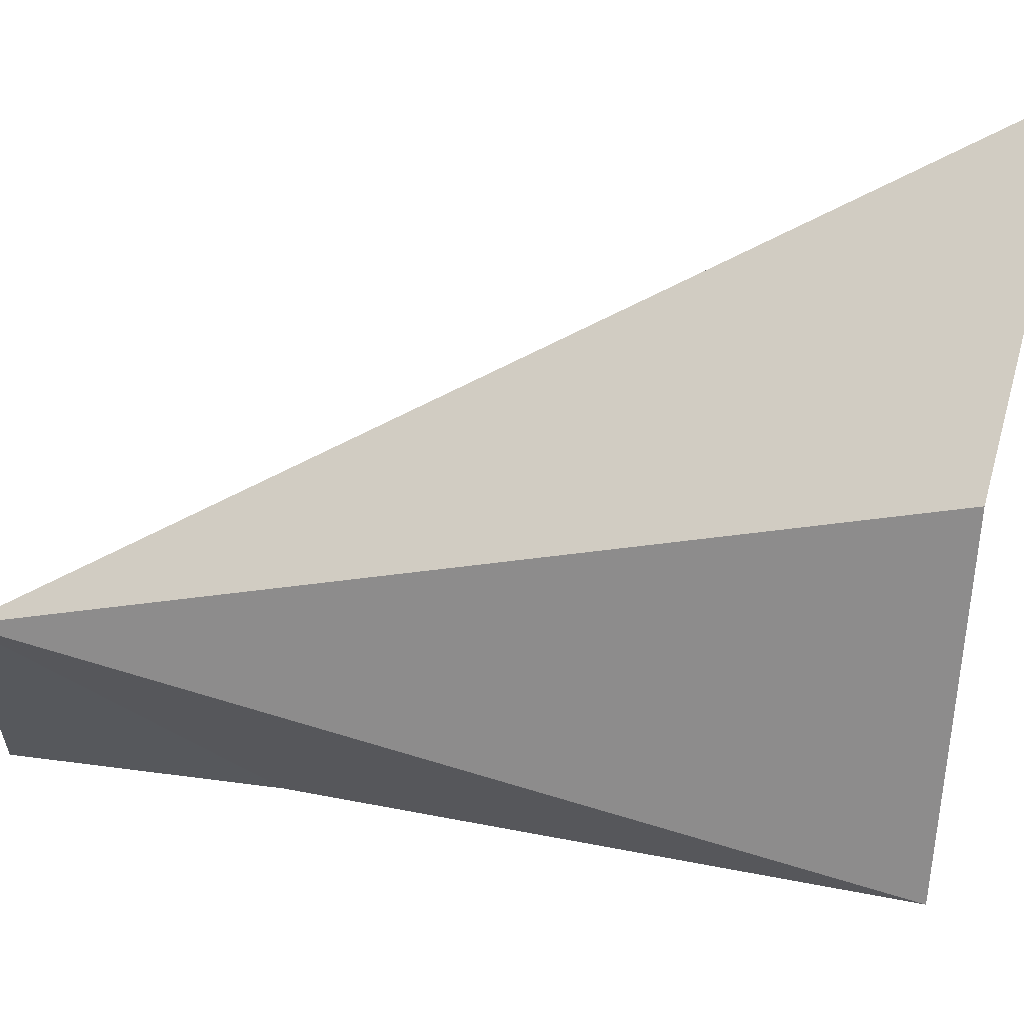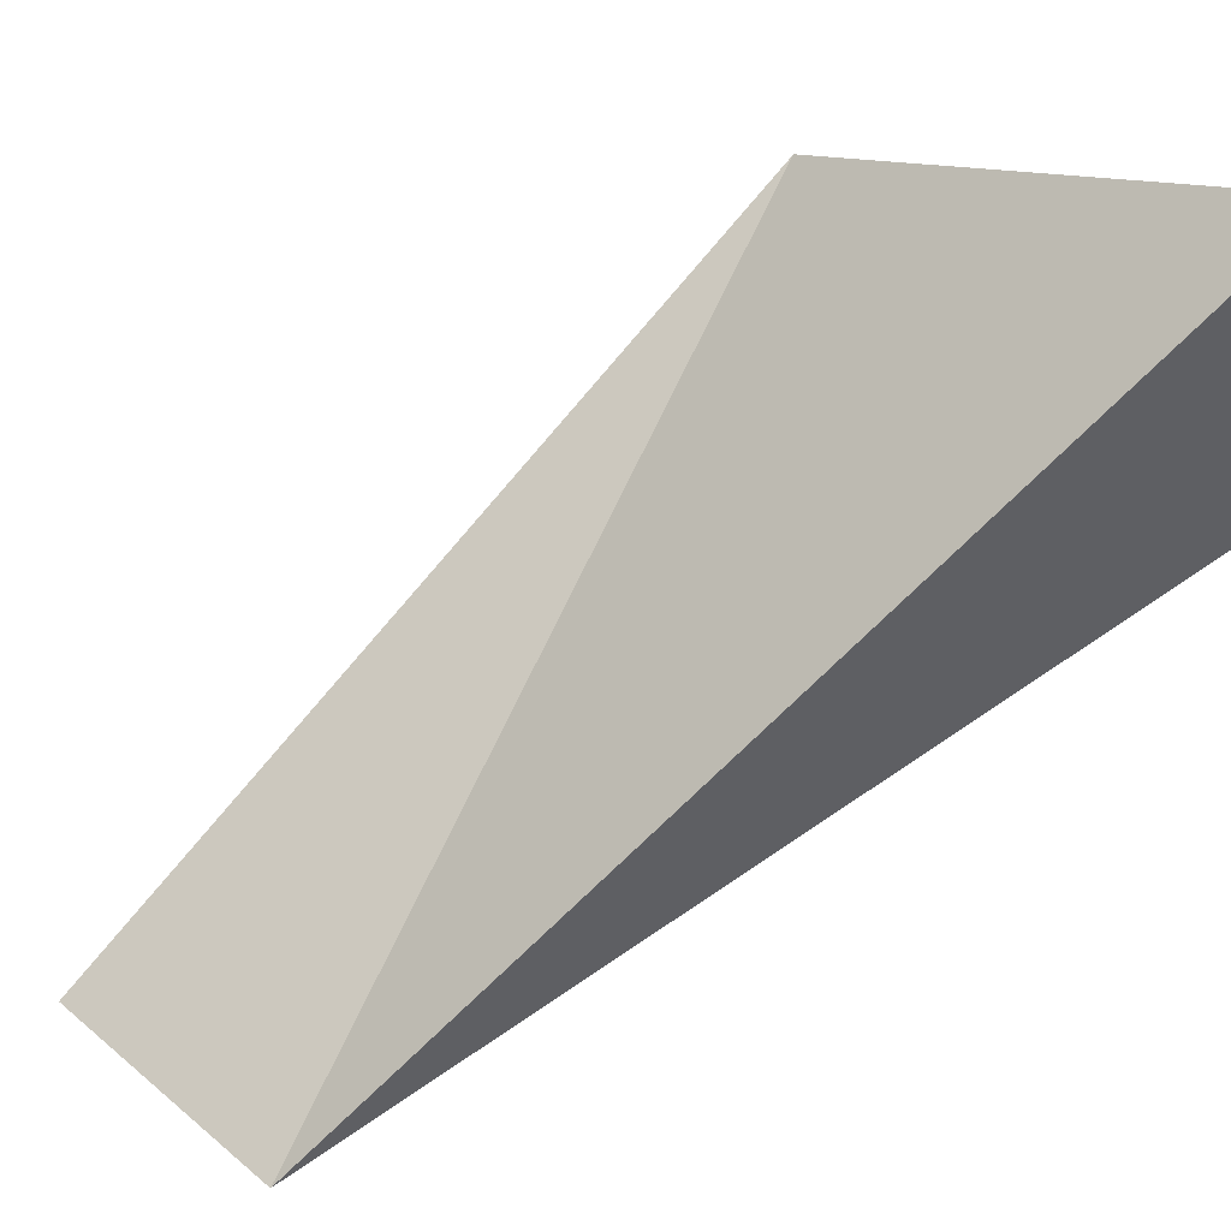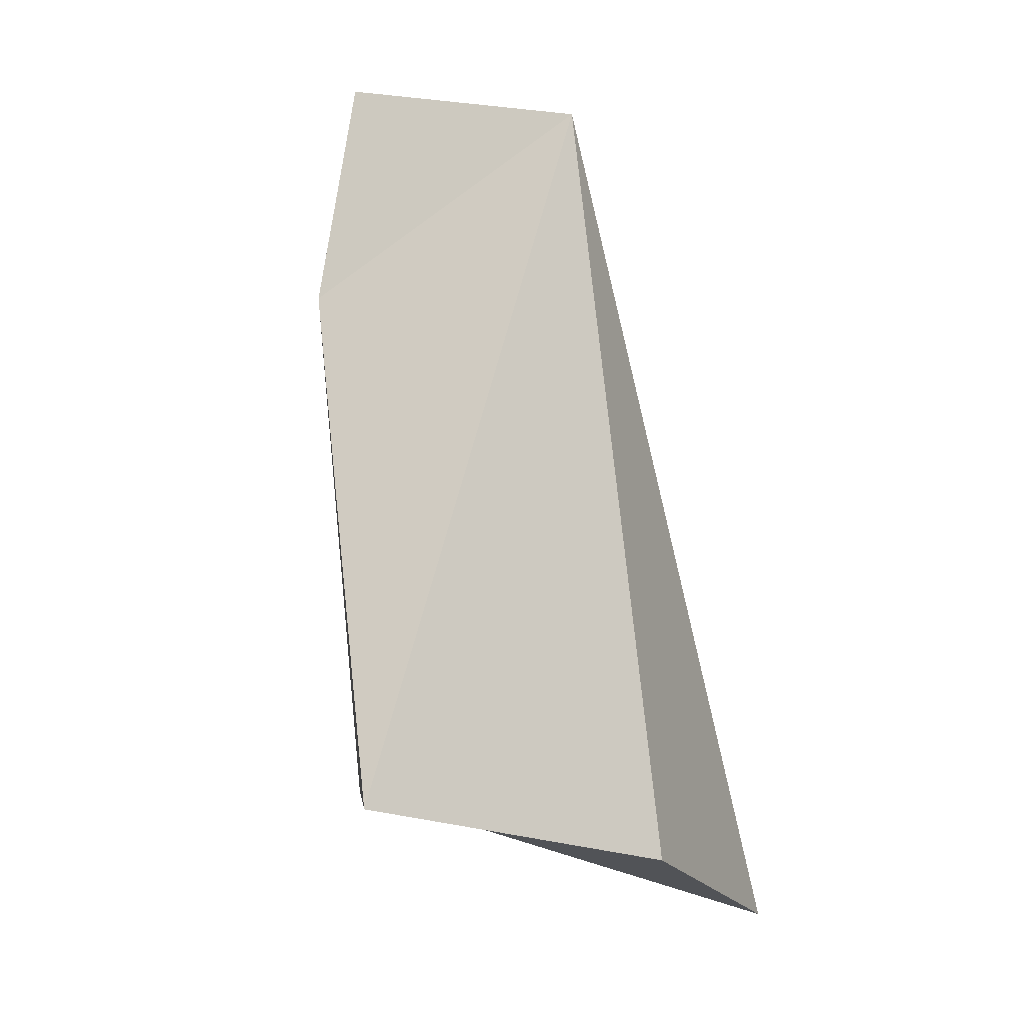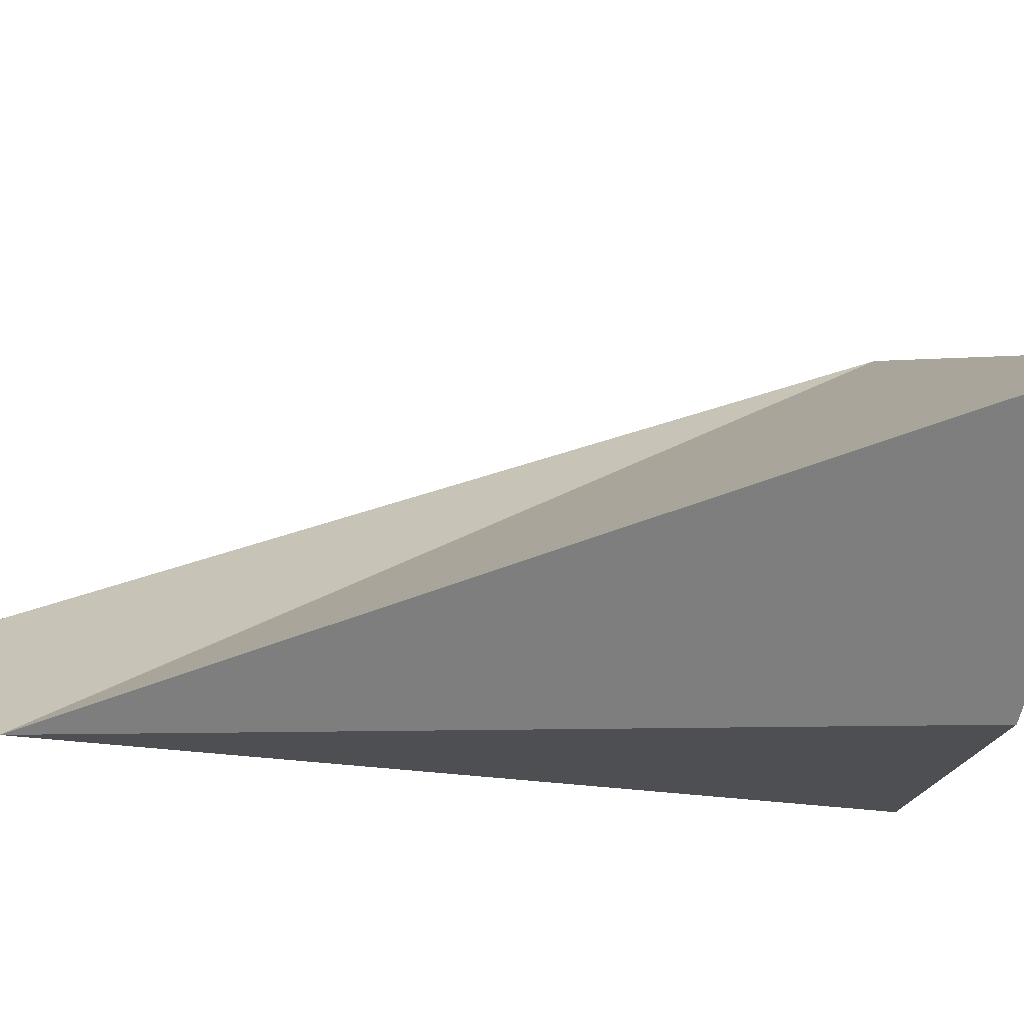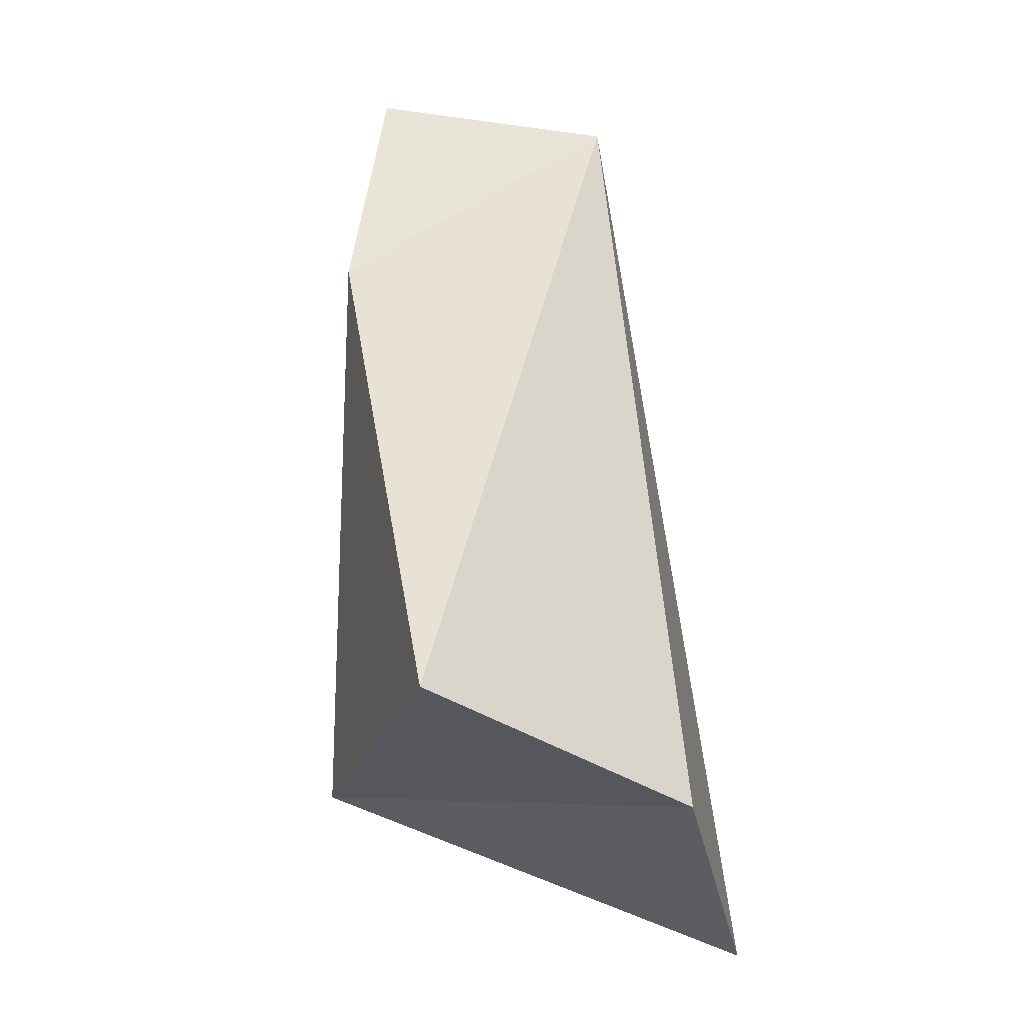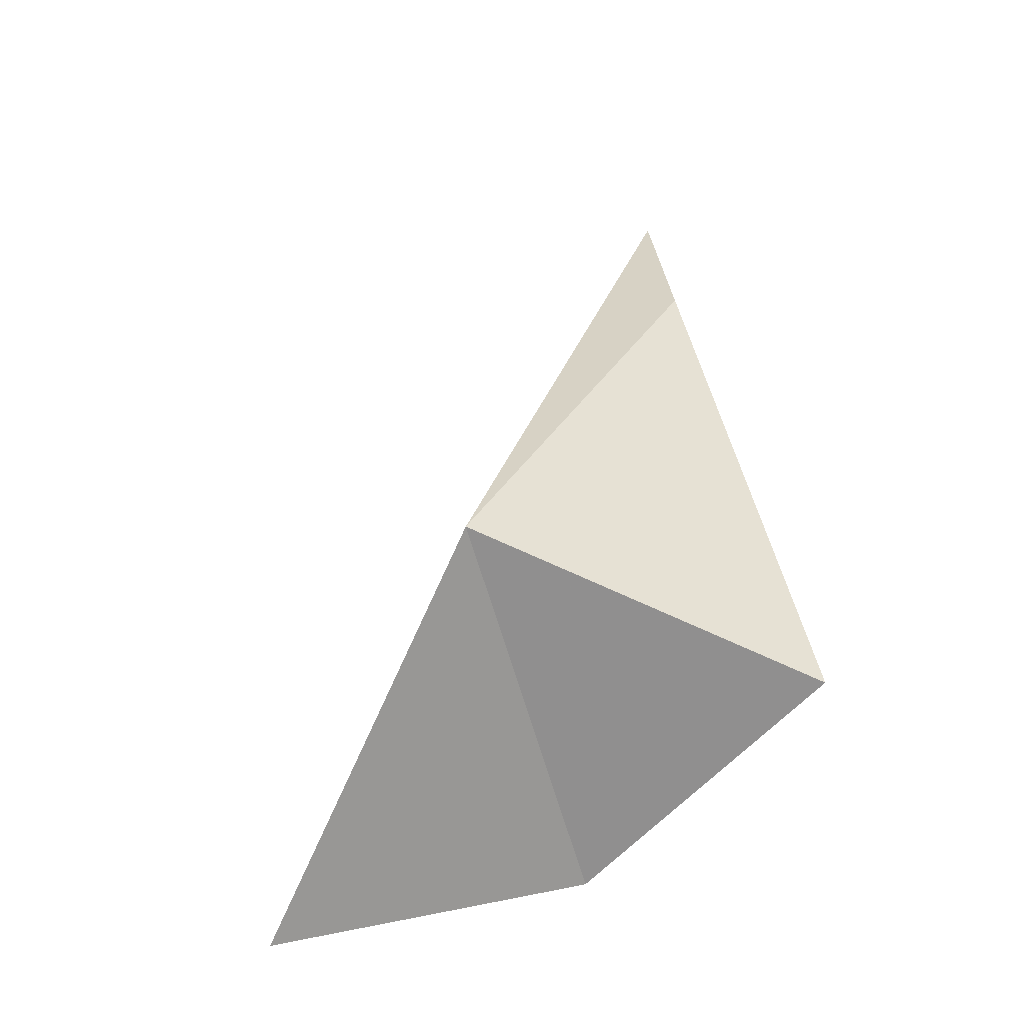
<metadata>
{"format":"obj","ext":"obj","renderer":"f3d","projection":"perspective","resolution":1024,"background":"white","views":[{"elev":-2.0,"azim":-78.1,"up":"+Z"},{"elev":72.8,"azim":-126.3,"up":"+Z"},{"elev":-9.0,"azim":-139.2,"up":"+Y"},{"elev":47.1,"azim":-89.2,"up":"+Z"},{"elev":-27.3,"azim":-150.8,"up":"+Y"},{"elev":-54.3,"azim":109.6,"up":"+Y"}]}
</metadata>
<code>
g checkpoint_crystal_shatter_18_mesh
v -1.299 2.786 -0.05461
v -0.4747 2.138 -0.5332
v -0.5592 2.946 -0.4397
v -1.456 0.08722 0.2347
v -0.9859 0.2608 -0.775
v -1.299 2.786 -0.05461
v -1.299 2.786 -0.05461
v -1.151 -0.1397 1.284
v -1.456 0.08722 0.2347
v -1.299 2.786 -0.05461
v -0.9859 0.2608 -0.775
v -0.4747 2.138 -0.5332
v -0.4747 2.138 -0.5332
v -0.02761 0.3417 0.1583
v -0.5592 2.946 -0.4397
v -0.9859 0.2608 -0.775
v -1.456 0.08722 0.2347
v -1.151 -0.1397 1.284
v -0.5592 2.946 -0.4397
v -0.02761 0.3417 0.1583
v -1.299 2.786 -0.05461
v -1.151 -0.1397 1.284
g checkpoint_crystal_shatter_18_mesh_0
f 3 2 1
f 6 5 4
f 9 8 7
f 12 11 10
f 15 14 13
f 13 14 16
f 16 14 17
f 17 14 18
f 21 20 19
f 22 20 21

</code>
